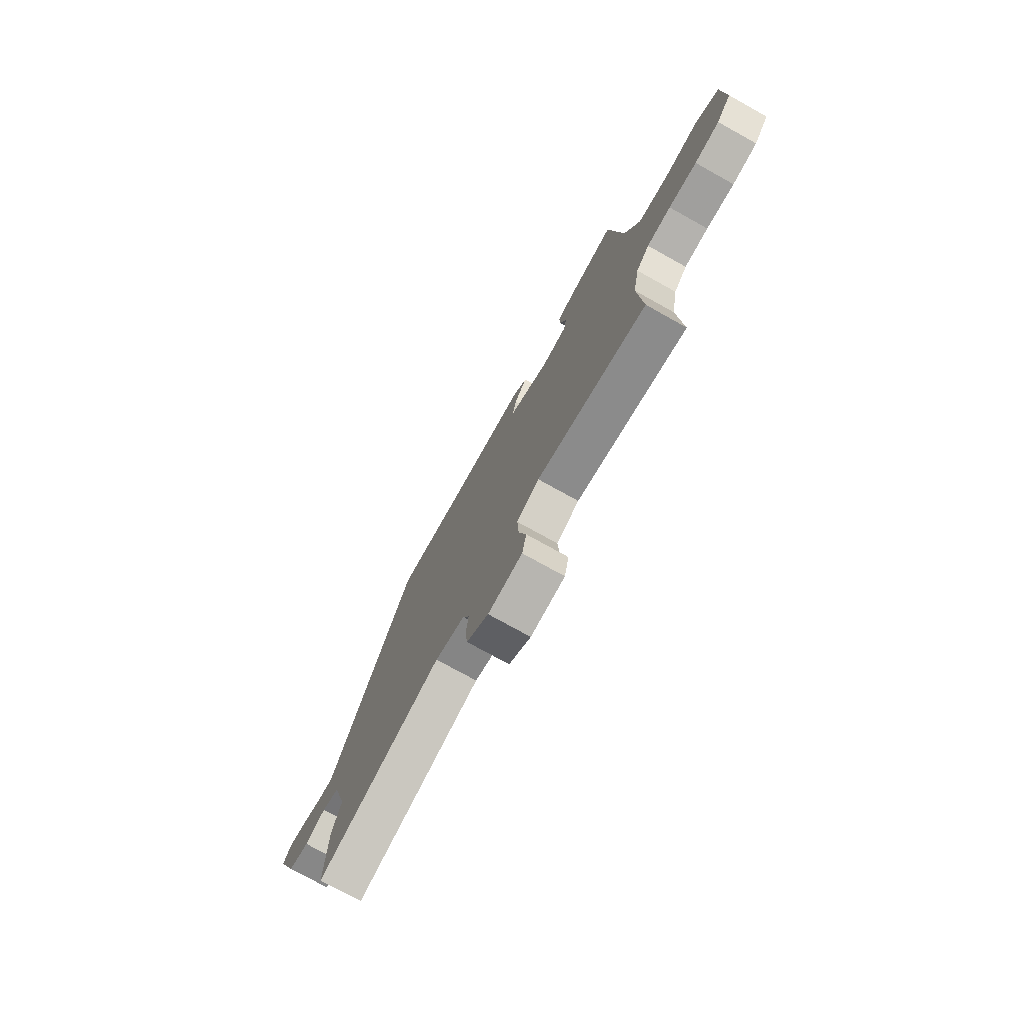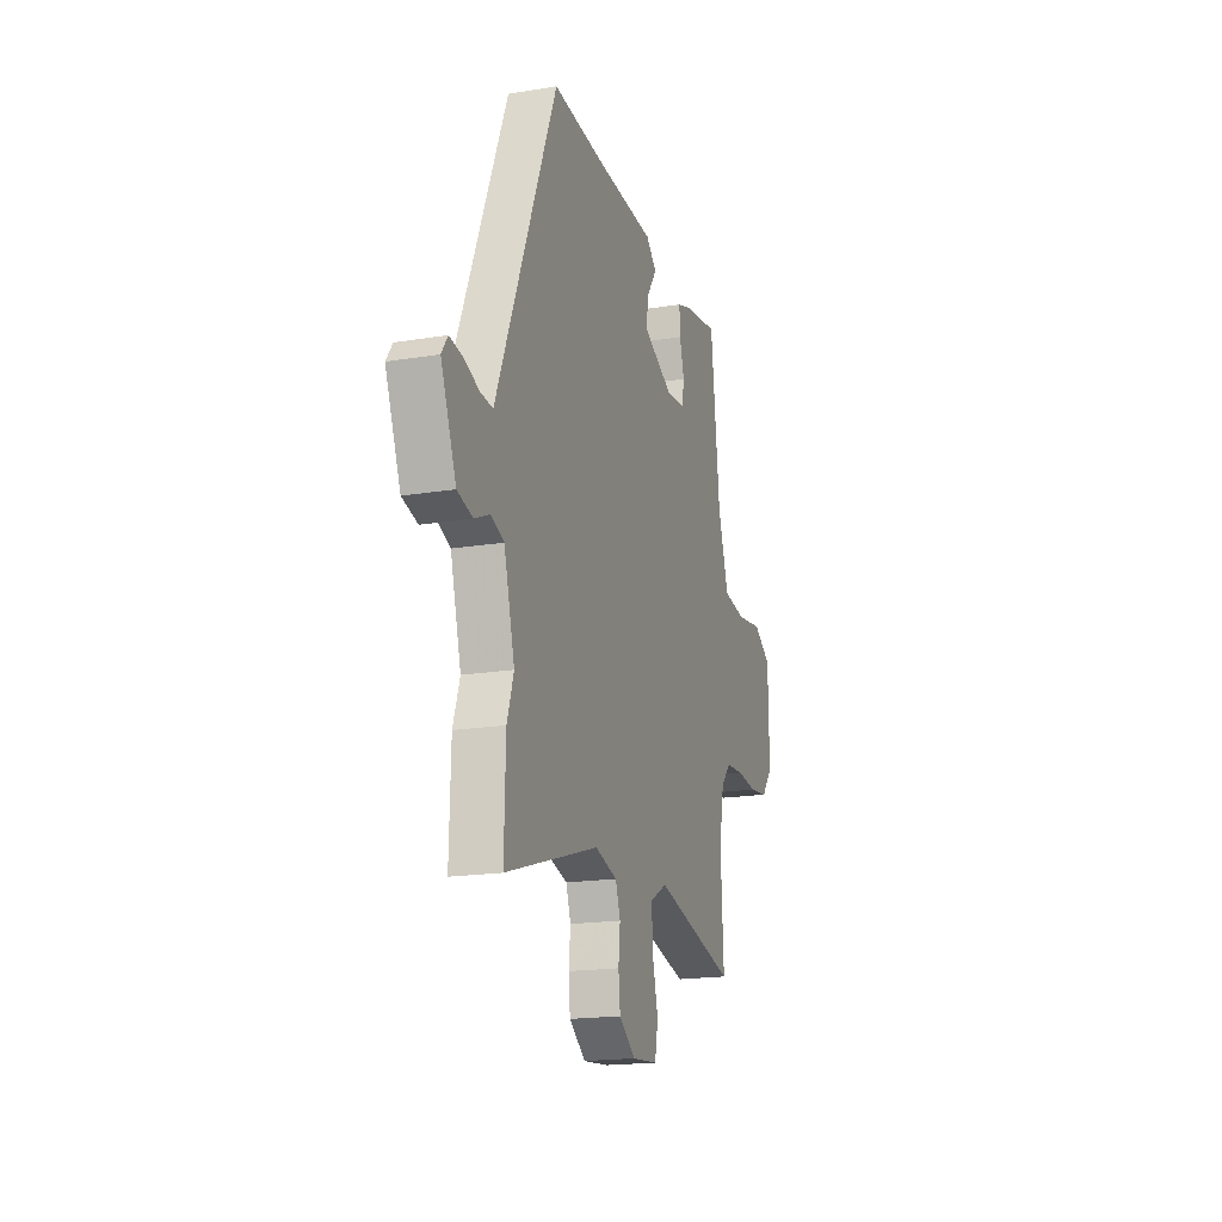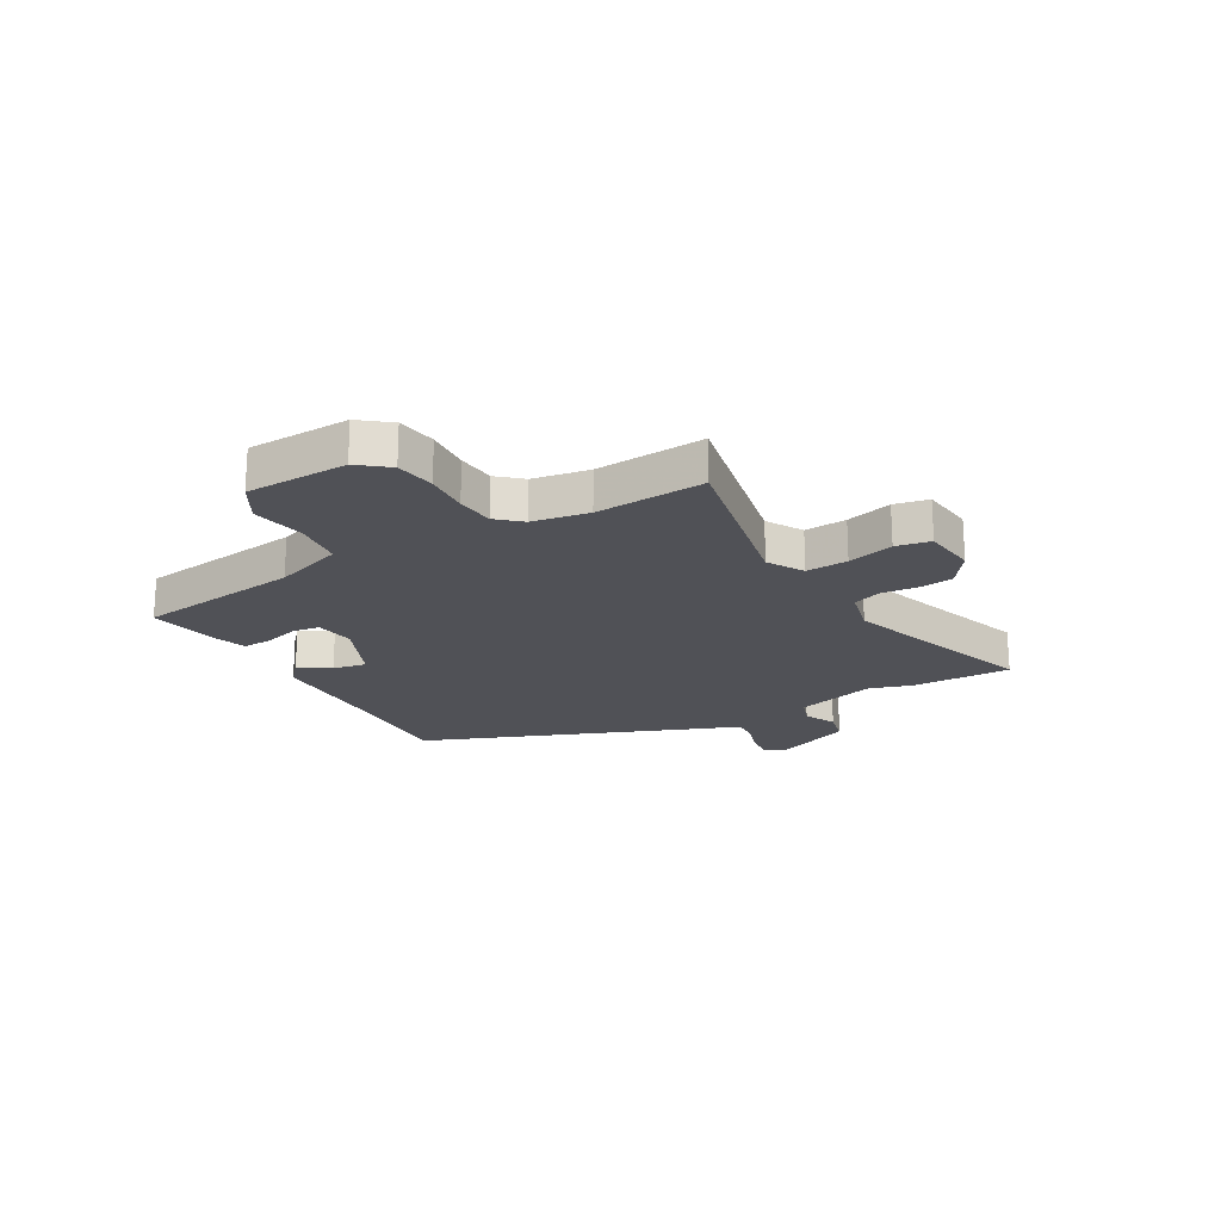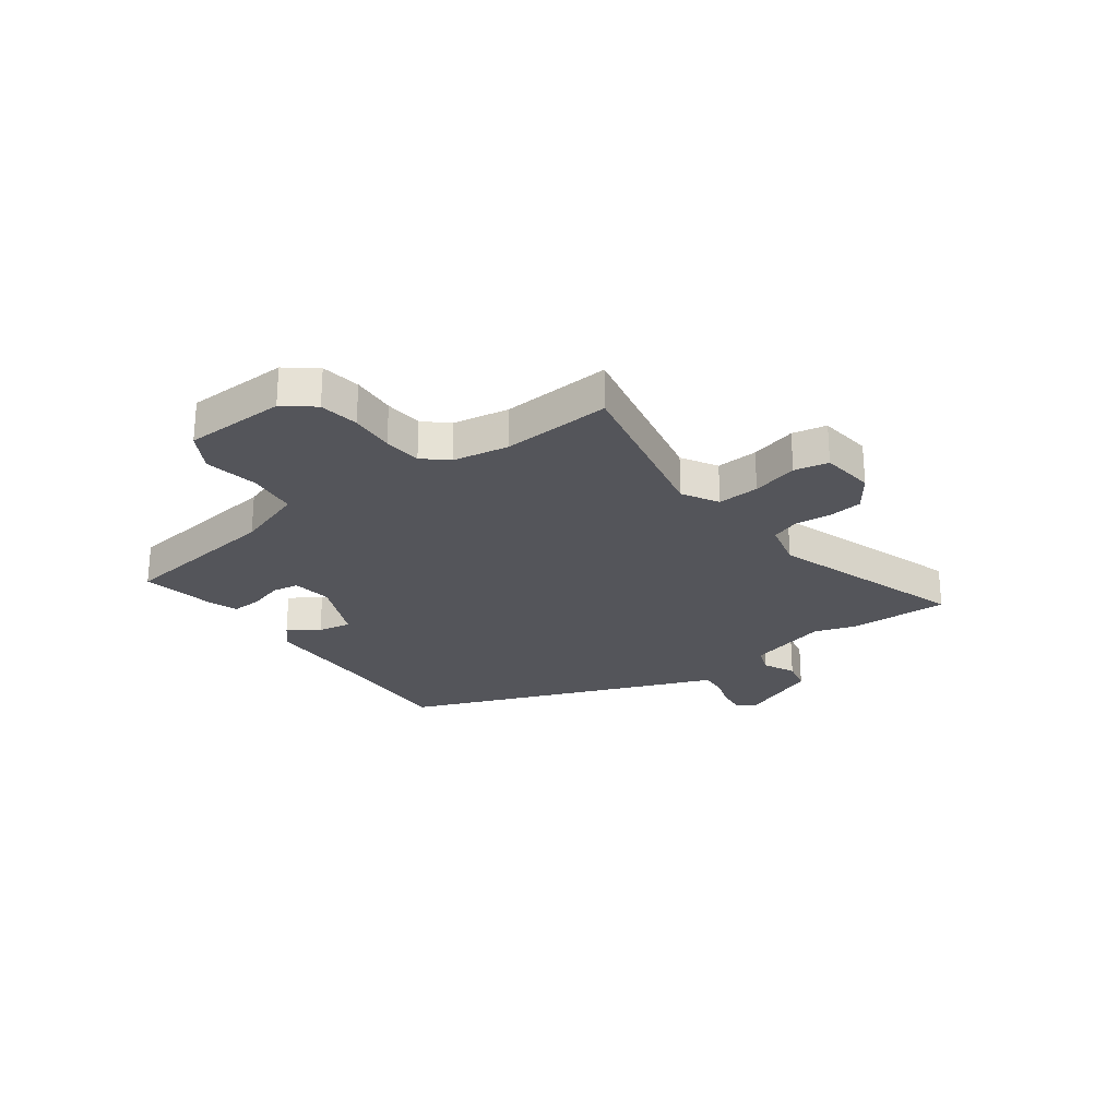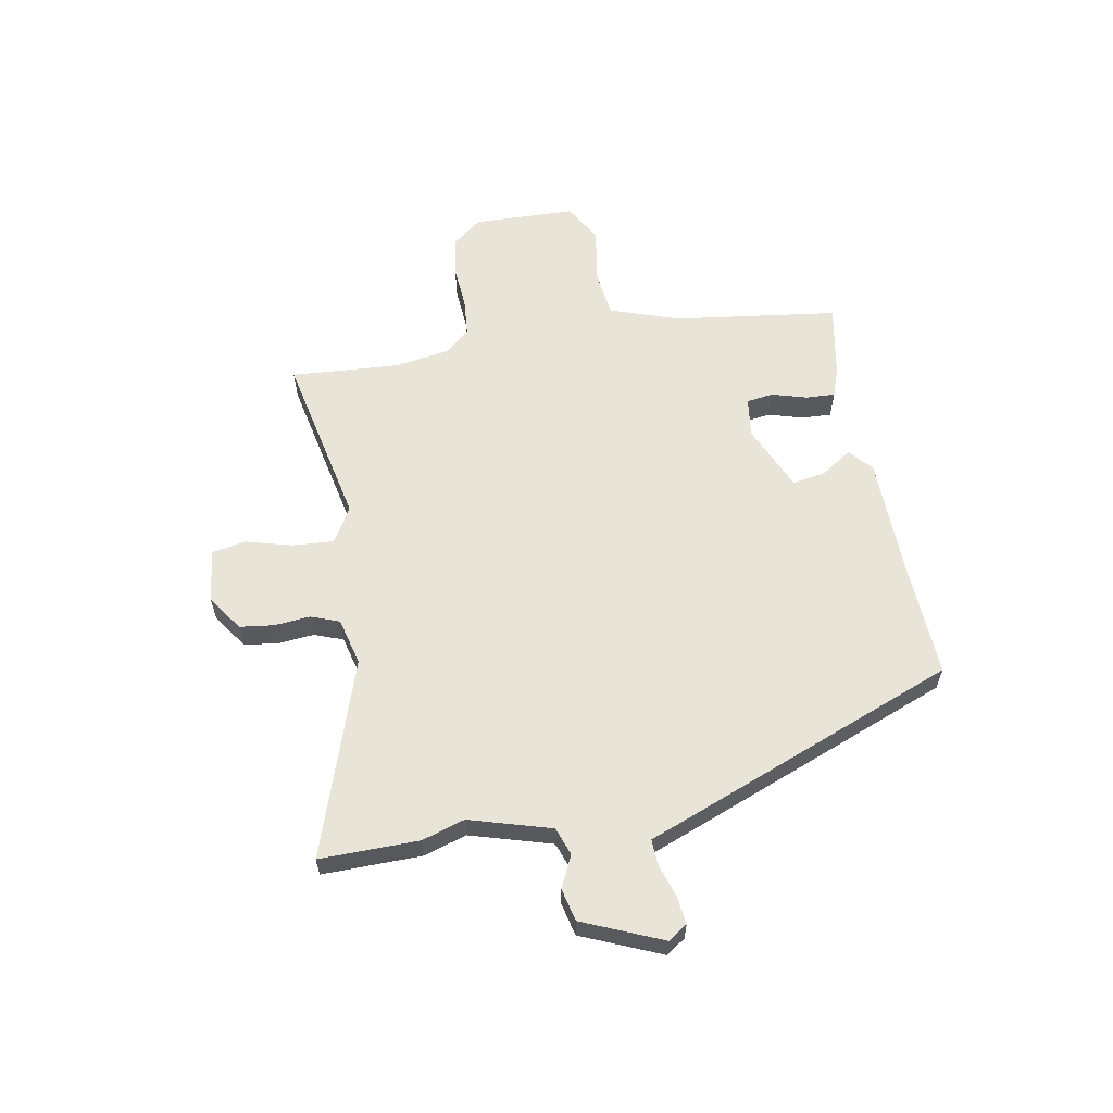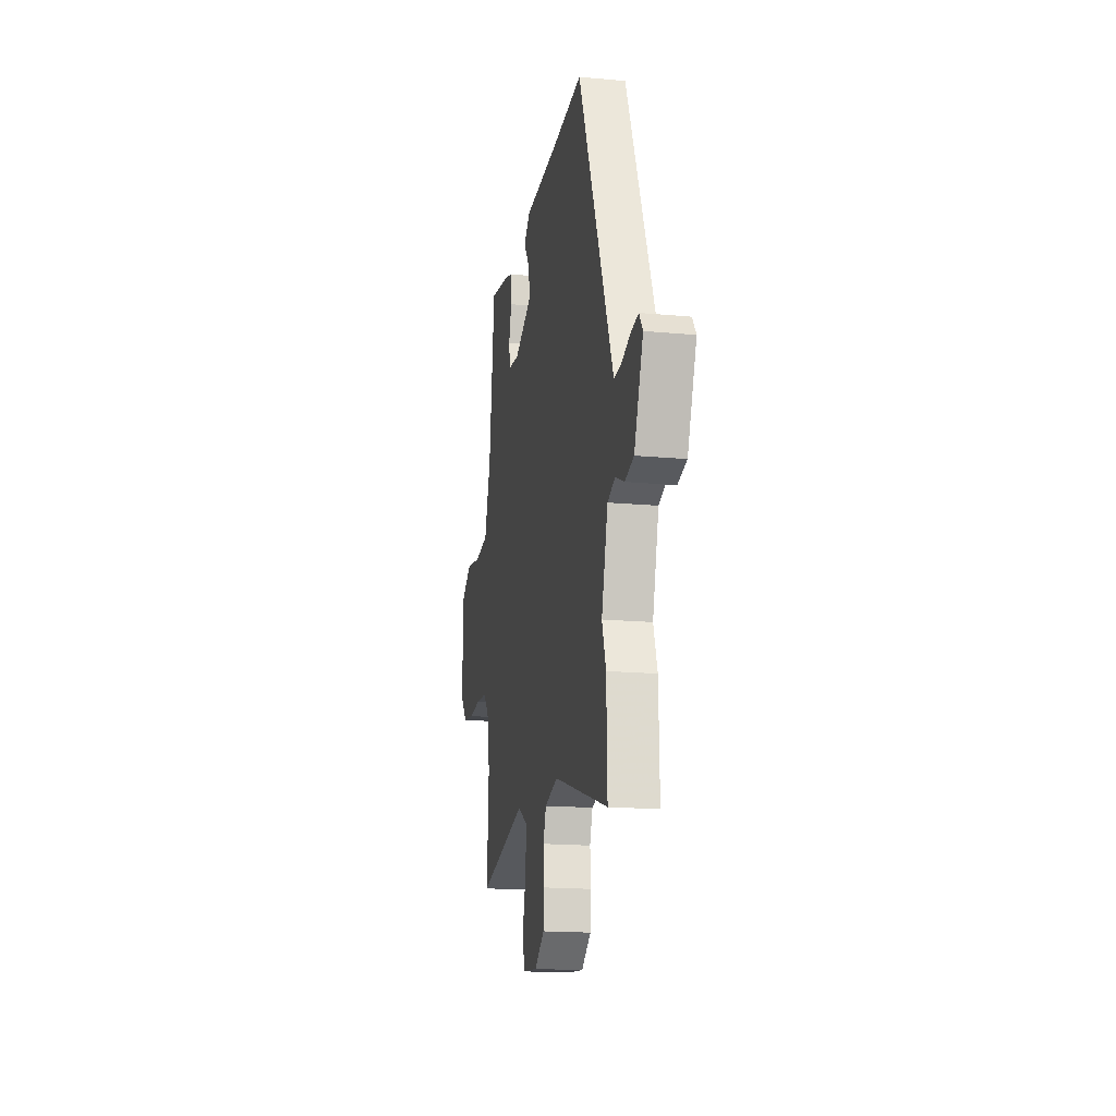
<metadata>
{"format":"obj","ext":"obj","renderer":"f3d","projection":"perspective","resolution":1024,"background":"white","views":[{"elev":-75.9,"azim":60.9,"up":"+Z"},{"elev":-18.7,"azim":-72.7,"up":"+Z"},{"elev":-20.3,"azim":120.6,"up":"+Y"},{"elev":-25.0,"azim":126.9,"up":"+Y"},{"elev":59.9,"azim":-99.4,"up":"+Y"},{"elev":-17.3,"azim":-100.5,"up":"+Z"}]}
</metadata>
<code>
v 0.493 0.07 -0.374
v 0.504 0.07 -0.575
v 0.183 0.07 -0.503
v 0.117 0.07 -0.54
v 0.121 0.07 -0.617
v 0.143 0.07 -0.702
v 0.13 0.07 -0.765
v 0.03 0.07 -0.775
v -0.034 0.07 -0.729
v -0.041 0.07 -0.666
v -0.034 0.07 -0.6
v -0.053 0.07 -0.547
v -0.14 0.07 -0.524
v -0.504 0.07 -0.64
v -0.499 0.07 -0.457
v -0.473 0.07 -0.379
v -0.515 0.07 -0.228
v -0.566 0.07 -0.209
v -0.625 0.07 -0.236
v -0.685 0.07 -0.221
v -0.745 0.07 -0.074
v -0.721 0.07 -0.039
v -0.669 0.07 -0.046
v -0.61 0.07 -0.066
v -0.562 0.07 -0.069
v -0.543 0.07 -0.022
v -0.327 0.07 0.506
v -0.12 0.07 0.493
v 0.111 0.07 0.485
v 0.153 0.07 0.447
v 0.115 0.07 0.392
v 0.103 0.07 0.33
v 0.225 0.07 0.274
v 0.299 0.07 0.283
v 0.307 0.07 0.332
v 0.289 0.07 0.396
v 0.287 0.07 0.451
v 0.34 0.07 0.469
v 0.478 0.07 0.492
v 0.514 0.07 0.188
v 0.556 0.07 0.06
v 0.647 0.07 0.048
v 0.747 0.07 0.064
v 0.817 0.07 0.022
v 0.82 0.07 -0.166
v 0.776 0.07 -0.22
v 0.703 0.07 -0.23
v 0.621 0.07 -0.223
v 0.551 0.07 -0.228
v 0.512 0.07 -0.271
v 0.493 0 -0.374
v 0.504 0 -0.575
v 0.183 0 -0.503
v 0.117 0 -0.54
v 0.121 0 -0.617
v 0.143 0 -0.702
v 0.13 0 -0.765
v 0.03 0 -0.775
v -0.034 0 -0.729
v -0.041 0 -0.666
v -0.034 0 -0.6
v -0.053 0 -0.547
v -0.14 0 -0.524
v -0.504 0 -0.64
v -0.499 0 -0.457
v -0.473 0 -0.379
v -0.515 0 -0.228
v -0.566 0 -0.209
v -0.625 0 -0.236
v -0.685 0 -0.221
v -0.745 0 -0.074
v -0.721 0 -0.039
v -0.669 0 -0.046
v -0.61 0 -0.066
v -0.562 0 -0.069
v -0.543 0 -0.022
v -0.327 0 0.506
v -0.12 0 0.493
v 0.111 0 0.485
v 0.153 0 0.447
v 0.115 0 0.392
v 0.103 0 0.33
v 0.225 0 0.274
v 0.299 0 0.283
v 0.307 0 0.332
v 0.289 0 0.396
v 0.287 0 0.451
v 0.34 0 0.469
v 0.478 0 0.492
v 0.514 0 0.188
v 0.556 0 0.06
v 0.647 0 0.048
v 0.747 0 0.064
v 0.817 0 0.022
v 0.82 0 -0.166
v 0.776 0 -0.22
v 0.703 0 -0.23
v 0.621 0 -0.223
v 0.551 0 -0.228
v 0.512 0 -0.271
f 46 47 48
f 45 46 48
f 44 45 48
f 43 44 48
f 42 43 48
f 41 42 48 49
f 40 41 49 50
f 39 40 50
f 38 39 50
f 37 38 50
f 36 37 50
f 35 36 50
f 28 29 30 31
f 28 31 32
f 27 28 32
f 26 27 32
f 25 26 32
f 22 23 24
f 21 22 24
f 20 21 24
f 19 20 24
f 18 19 24
f 17 18 24 25
f 13 14 15 16
f 12 13 16 17
f 9 10 11
f 8 9 11
f 7 8 11
f 6 7 11
f 5 6 11
f 4 5 11 12
f 25 32 33
f 17 25 33
f 12 17 33
f 4 12 33
f 3 4 33
f 34 35 50 1
f 3 33 34
f 2 3 34
f 1 2 34
f 98 97 96
f 98 96 95
f 98 95 94
f 98 94 93
f 98 93 92
f 99 98 92 91
f 100 99 91 90
f 100 90 89
f 100 89 88
f 100 88 87
f 100 87 86
f 100 86 85
f 81 80 79 78
f 82 81 78
f 82 78 77
f 82 77 76
f 82 76 75
f 74 73 72
f 74 72 71
f 74 71 70
f 74 70 69
f 74 69 68
f 75 74 68 67
f 66 65 64 63
f 67 66 63 62
f 61 60 59
f 61 59 58
f 61 58 57
f 61 57 56
f 61 56 55
f 62 61 55 54
f 83 82 75
f 83 75 67
f 83 67 62
f 83 62 54
f 83 54 53
f 51 100 85 84
f 84 83 53
f 84 53 52
f 84 52 51
f 1 51 52 2
f 2 52 53 3
f 3 53 54 4
f 4 54 55 5
f 5 55 56 6
f 6 56 57 7
f 7 57 58 8
f 8 58 59 9
f 9 59 60 10
f 10 60 61 11
f 11 61 62 12
f 12 62 63 13
f 13 63 64 14
f 14 64 65 15
f 15 65 66 16
f 16 66 67 17
f 17 67 68 18
f 18 68 69 19
f 19 69 70 20
f 20 70 71 21
f 21 71 72 22
f 22 72 73 23
f 23 73 74 24
f 24 74 75 25
f 25 75 76 26
f 26 76 77 27
f 27 77 78 28
f 28 78 79 29
f 29 79 80 30
f 30 80 81 31
f 31 81 82 32
f 32 82 83 33
f 33 83 84 34
f 34 84 85 35
f 35 85 86 36
f 36 86 87 37
f 37 87 88 38
f 38 88 89 39
f 39 89 90 40
f 40 90 91 41
f 41 91 92 42
f 42 92 93 43
f 43 93 94 44
f 44 94 95 45
f 45 95 96 46
f 46 96 97 47
f 47 97 98 48
f 48 98 99 49
f 49 99 100 50
f 50 100 51 1

</code>
